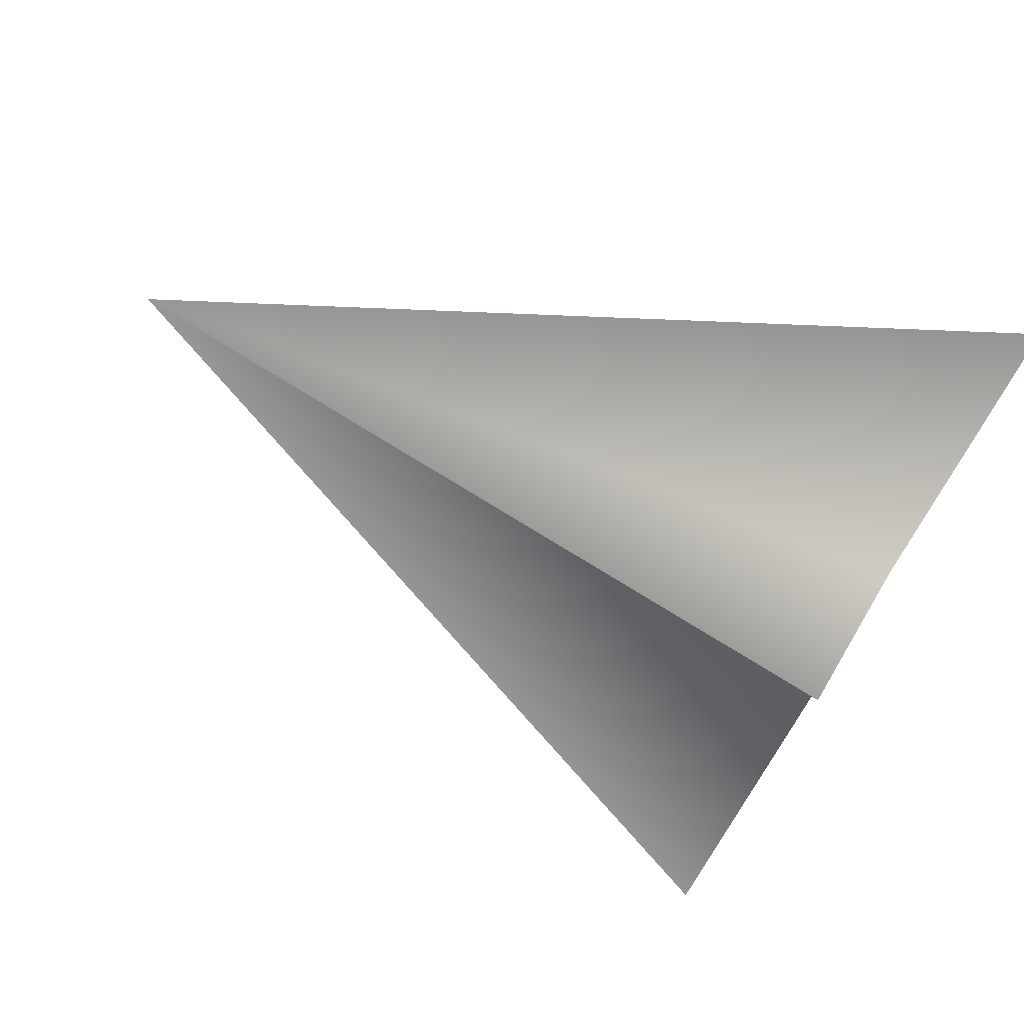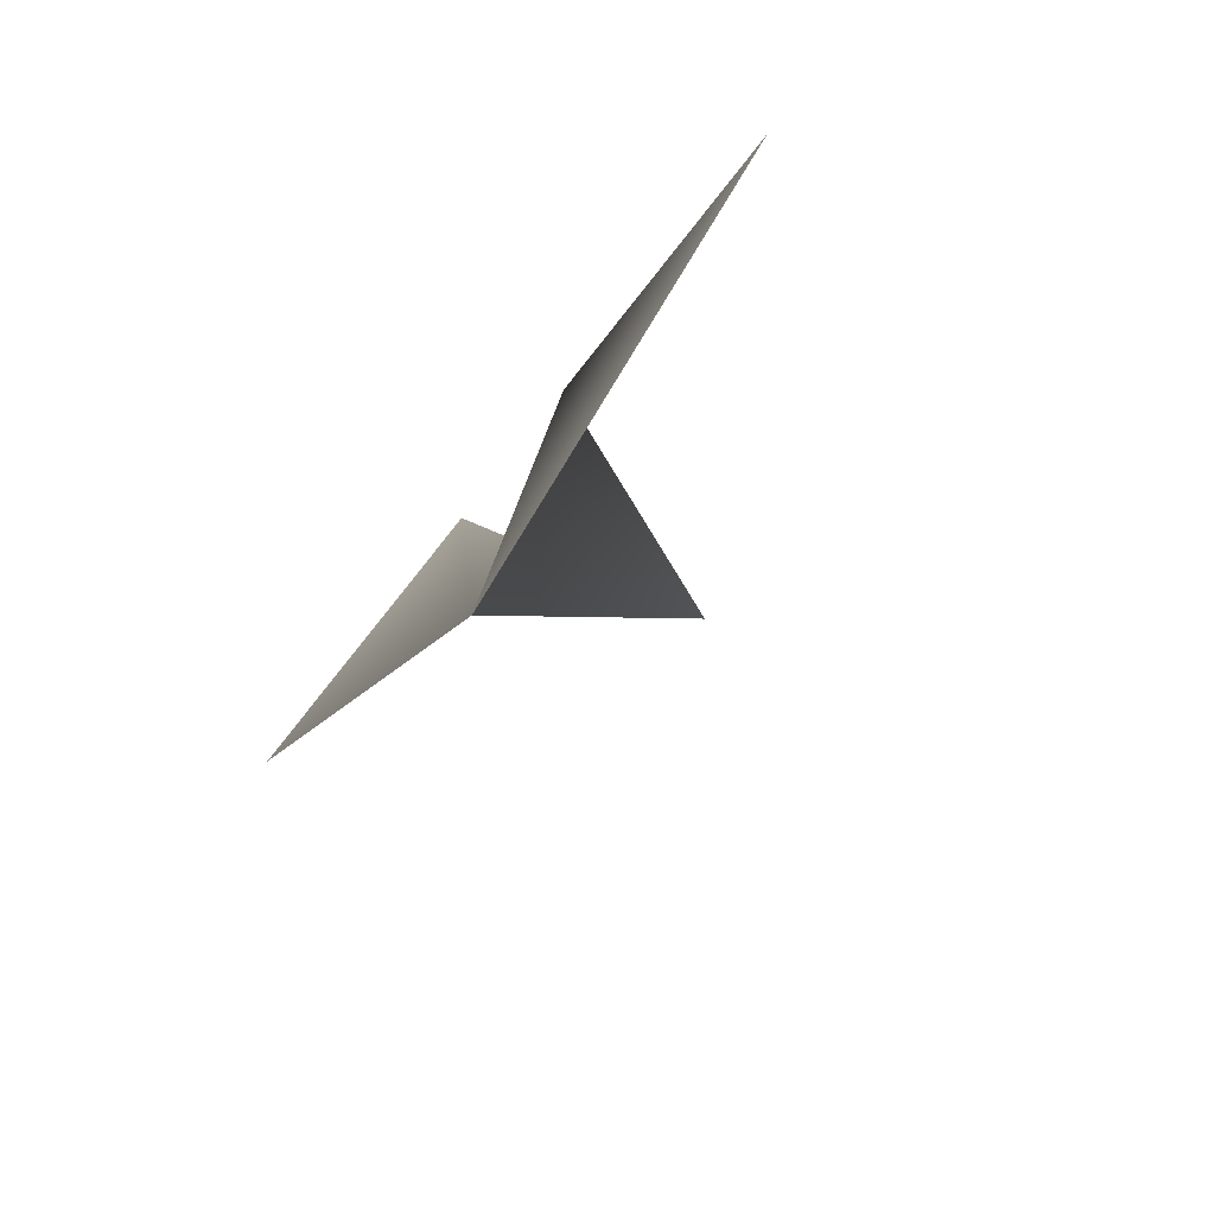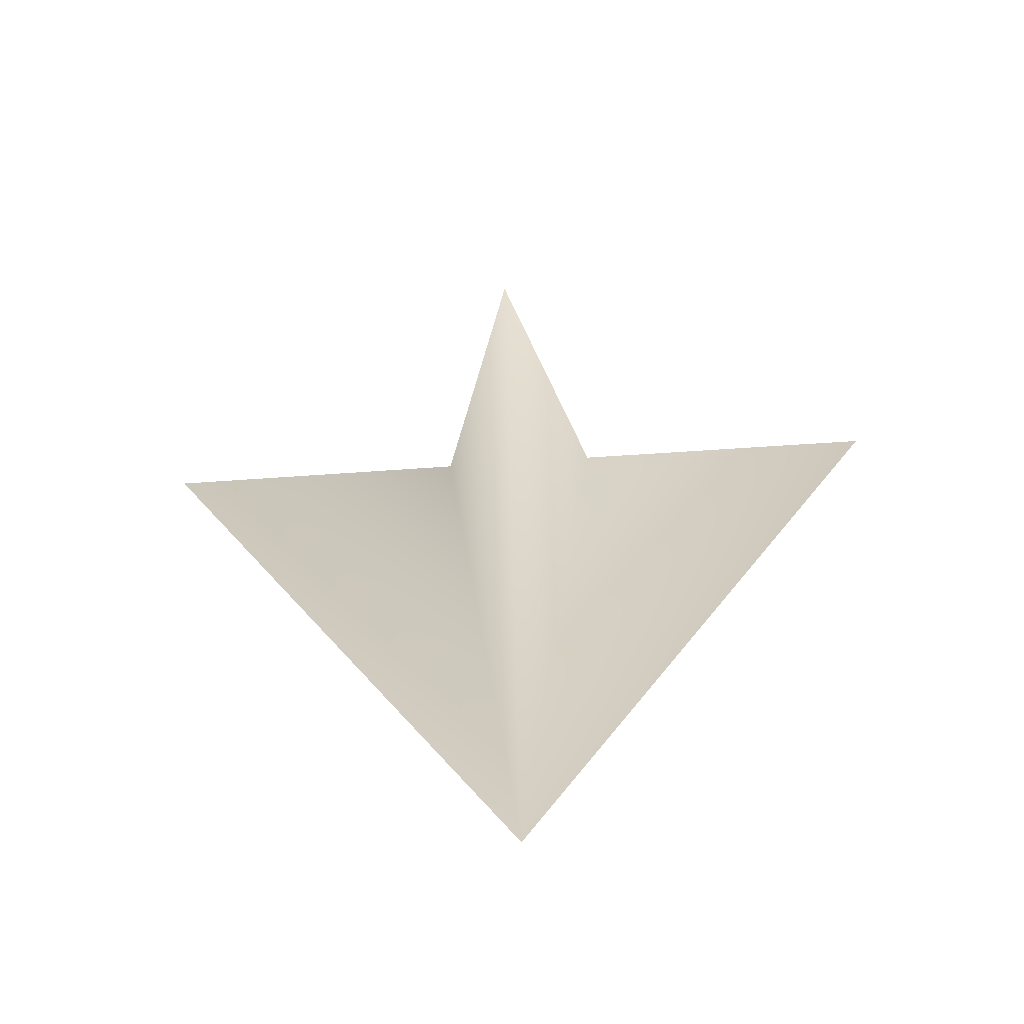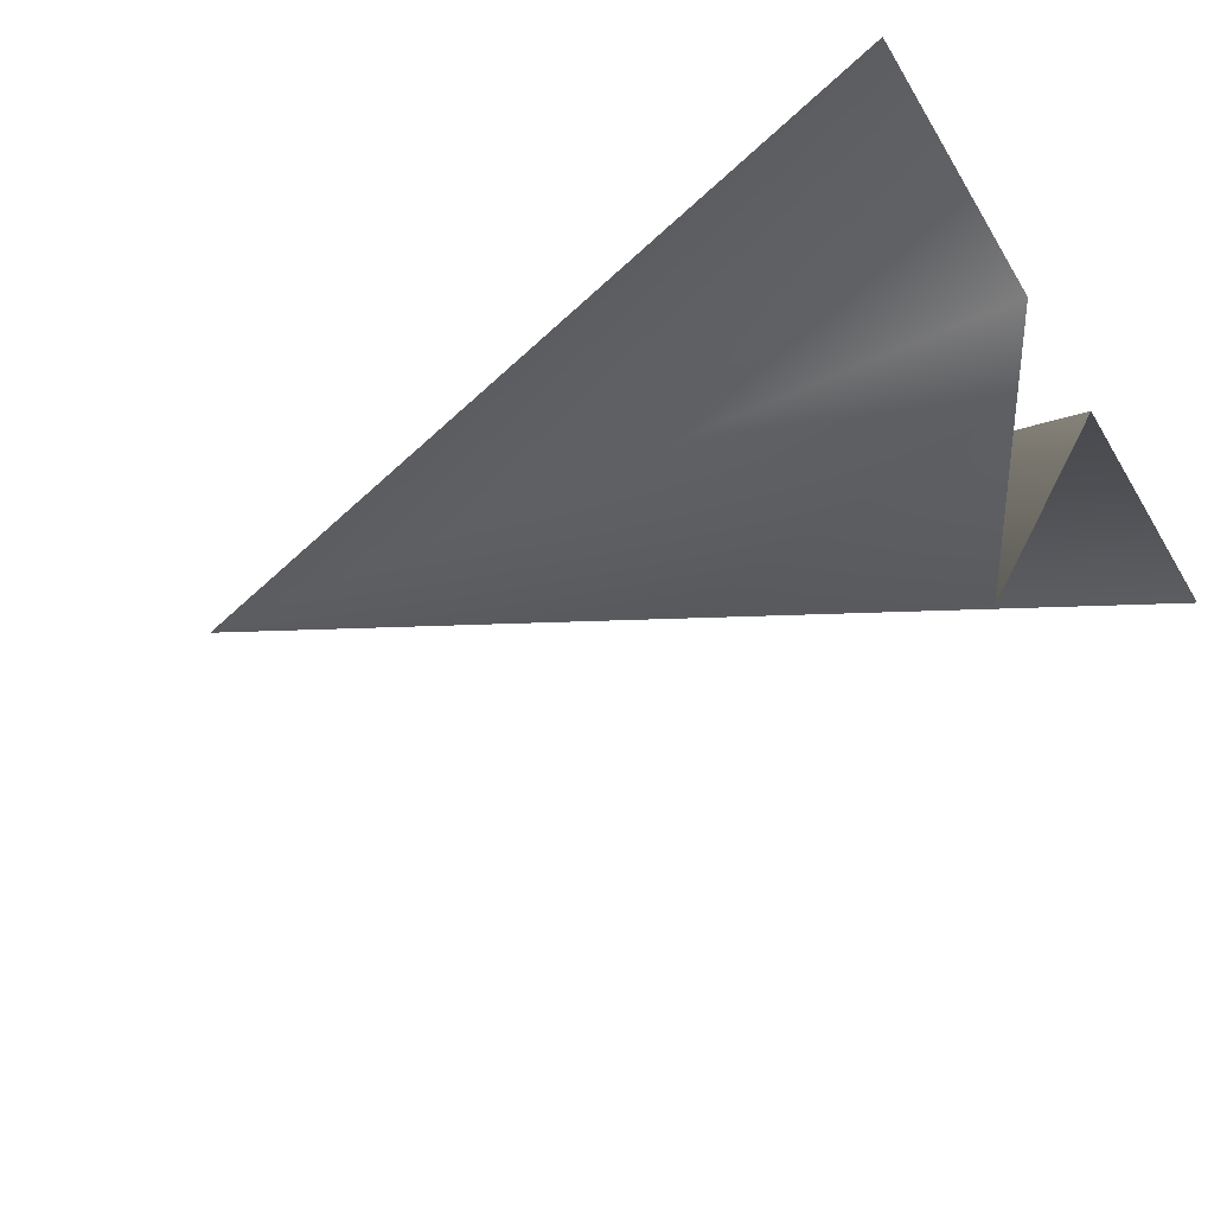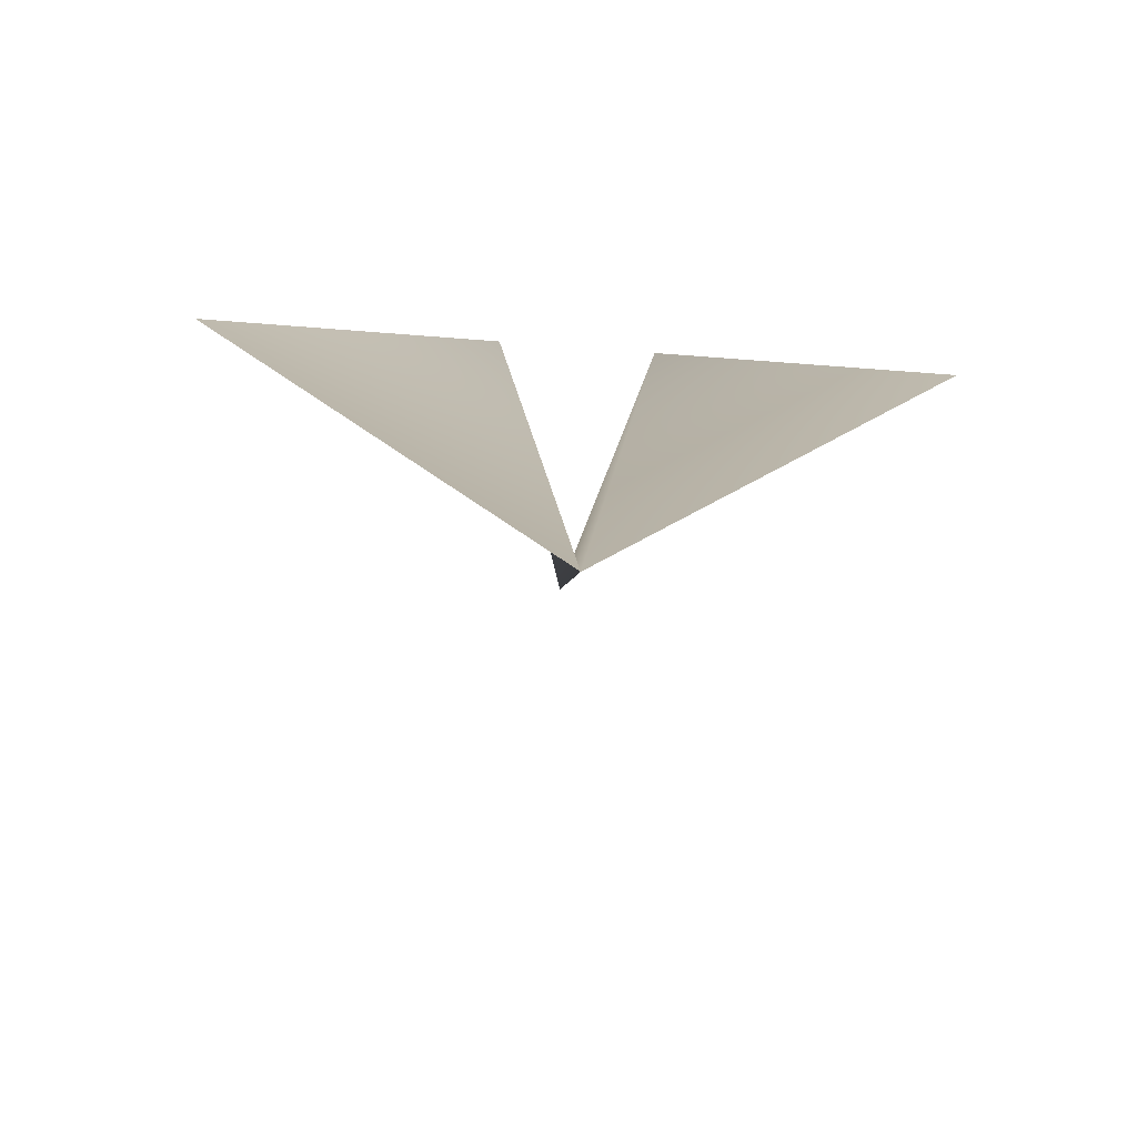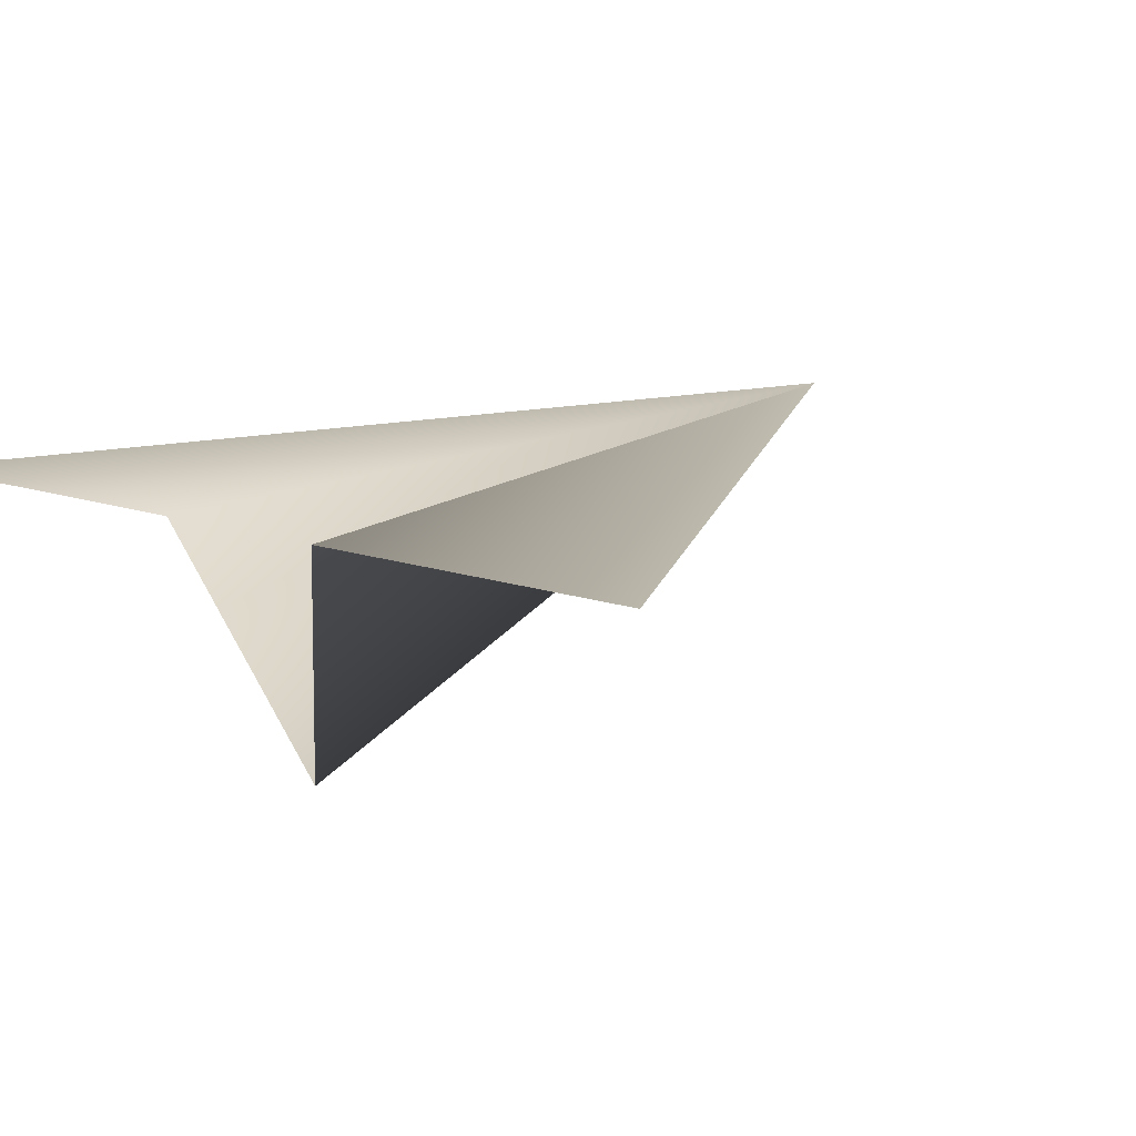
<metadata>
{"format":"obj","ext":"obj","renderer":"f3d","projection":"perspective","resolution":1024,"background":"white","views":[{"elev":-67.0,"azim":-116.9,"up":"+Y"},{"elev":-79.8,"azim":-128.6,"up":"+Z"},{"elev":-67.2,"azim":3.9,"up":"+Z"},{"elev":-36.7,"azim":-62.8,"up":"+Y"},{"elev":-74.7,"azim":175.7,"up":"+Z"},{"elev":14.3,"azim":37.4,"up":"+Y"}]}
</metadata>
<code>
v  12.15 25.46 72.08
v  -0.2849 -11.31 59.52
v  -0.2849 25.09 -61.82
v  60.68 25.51 72.02
v  -12.72 25.46 72.08
v  -61.25 25.51 72.02
g Plane002
f 3 2 1
f 1 4 3
f 2 3 5
f 6 5 3

</code>
